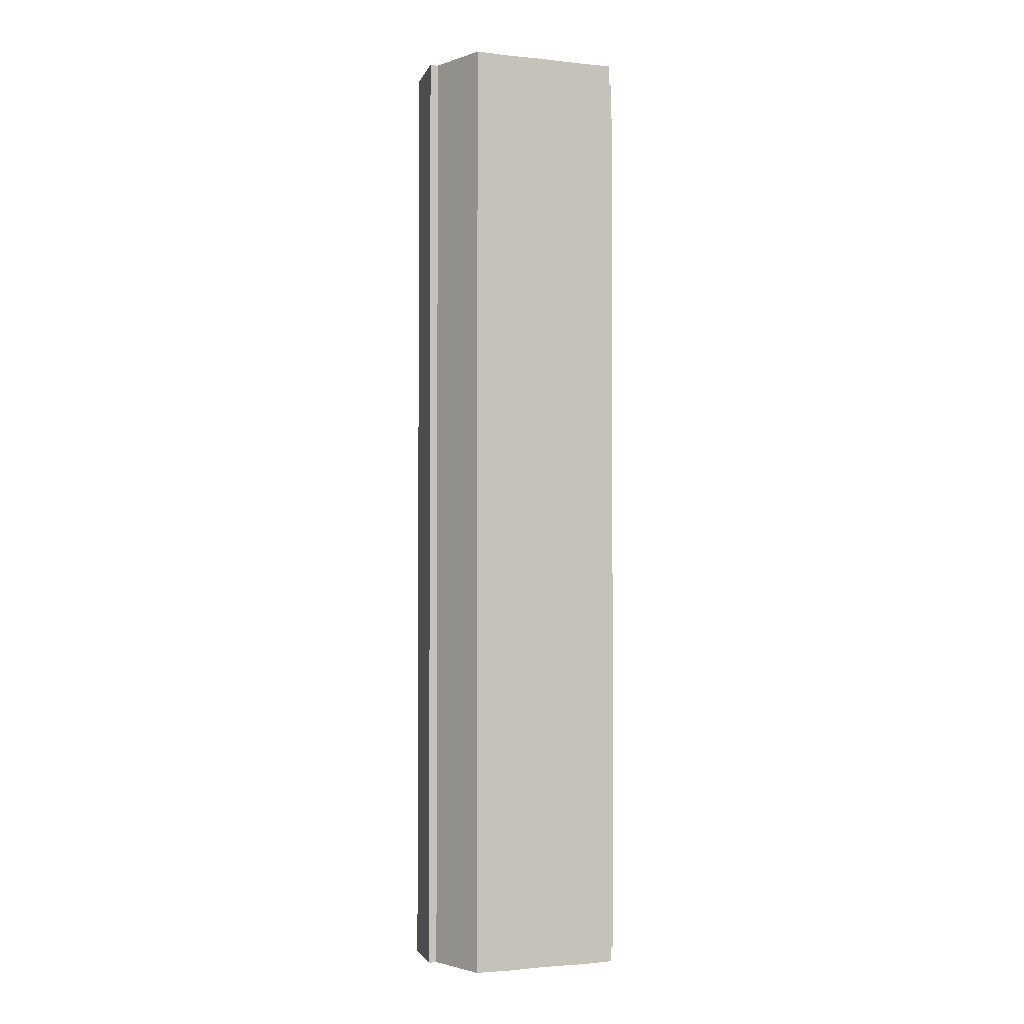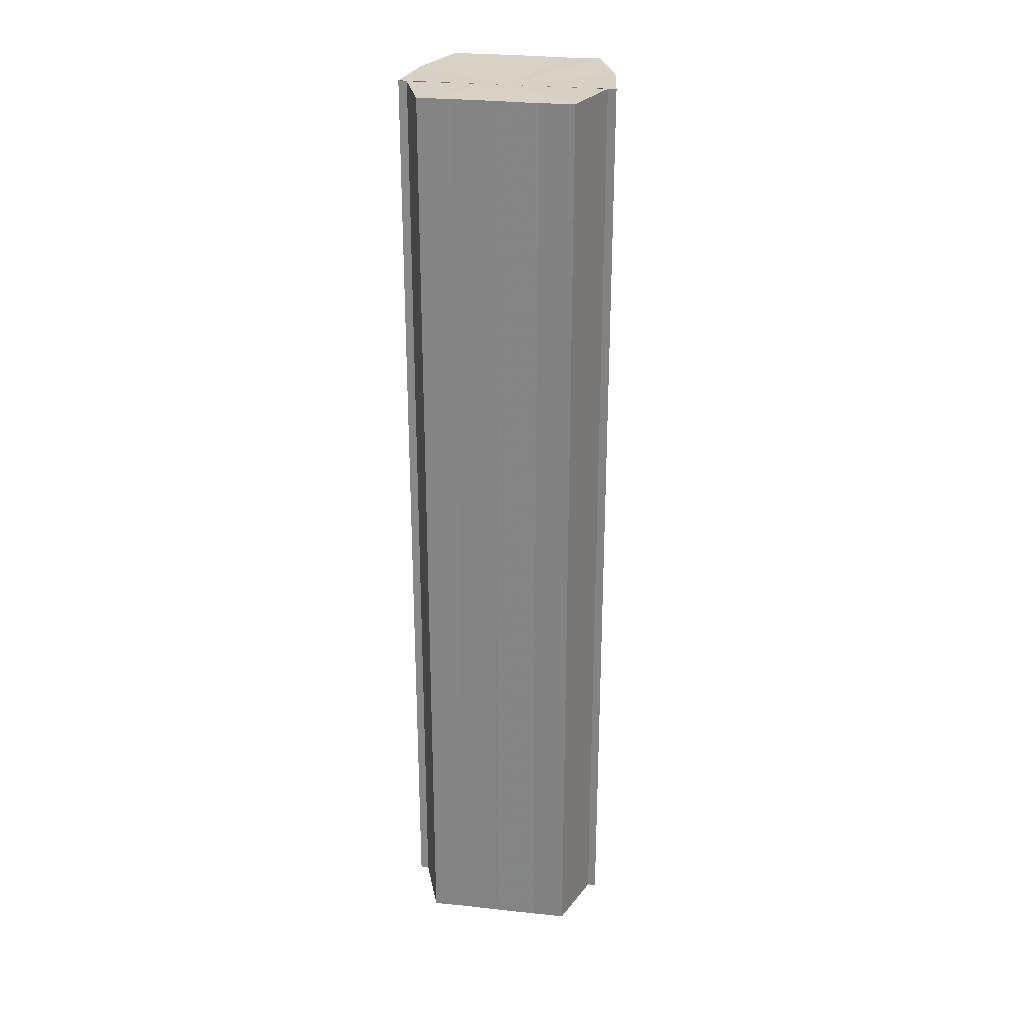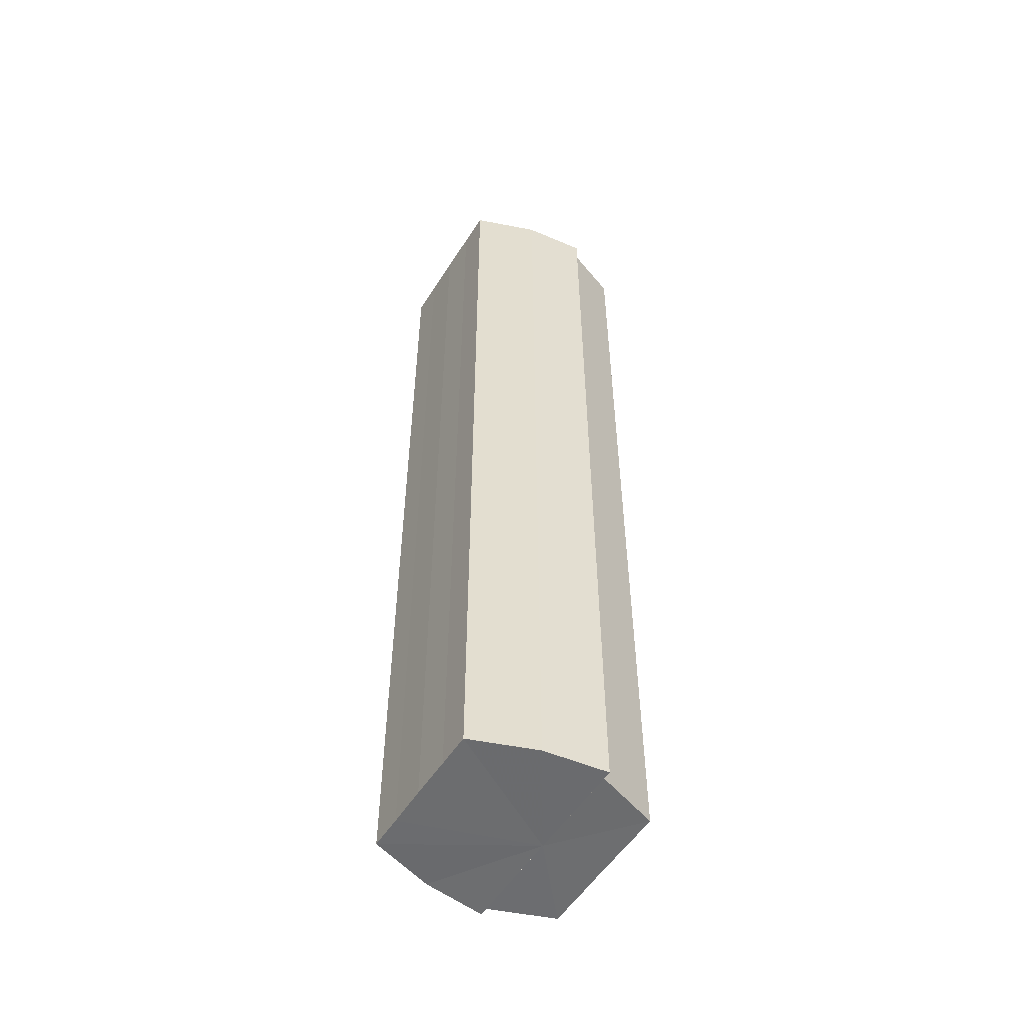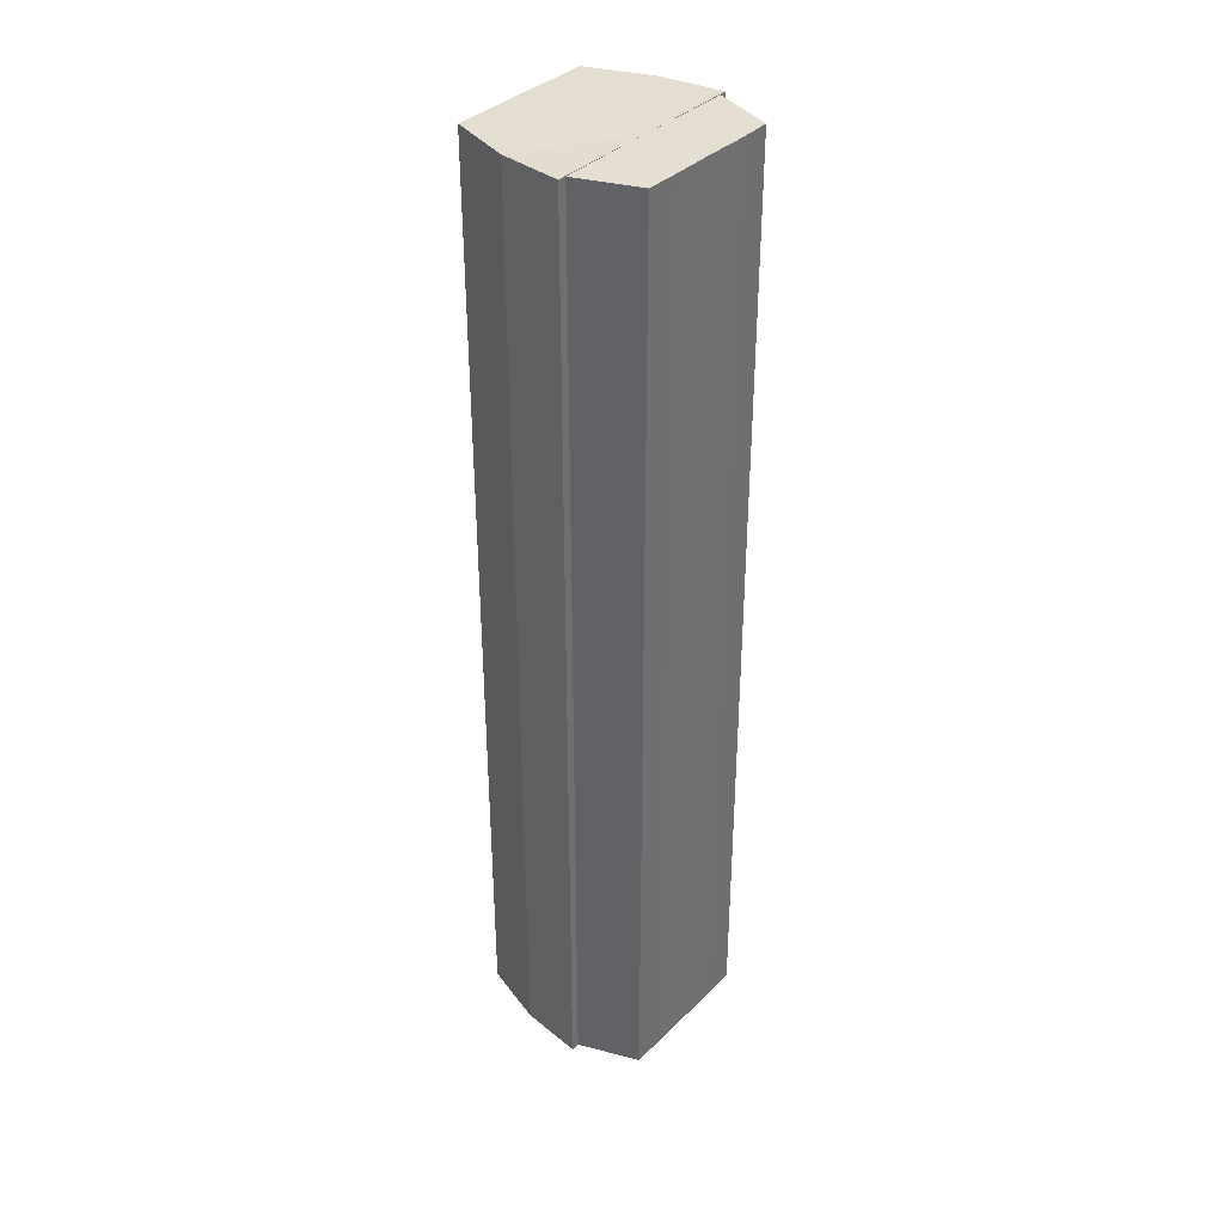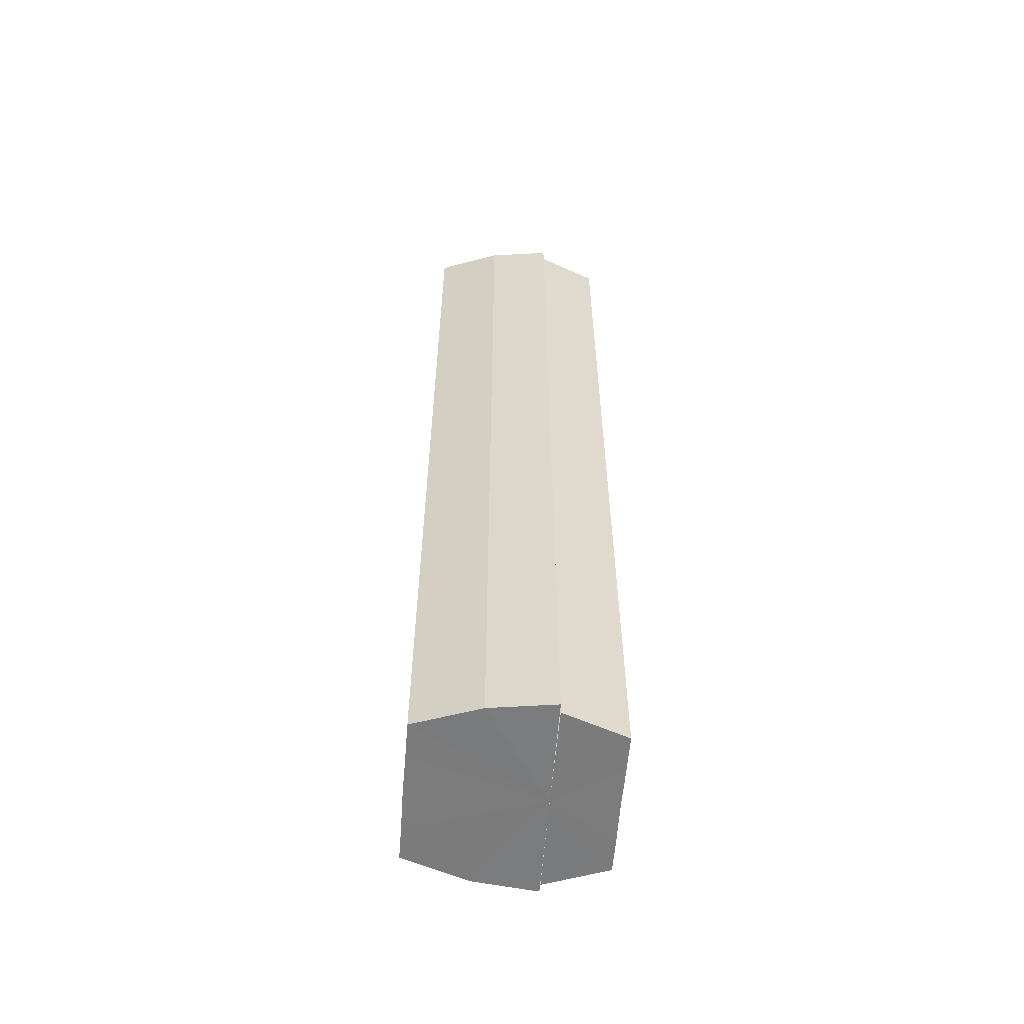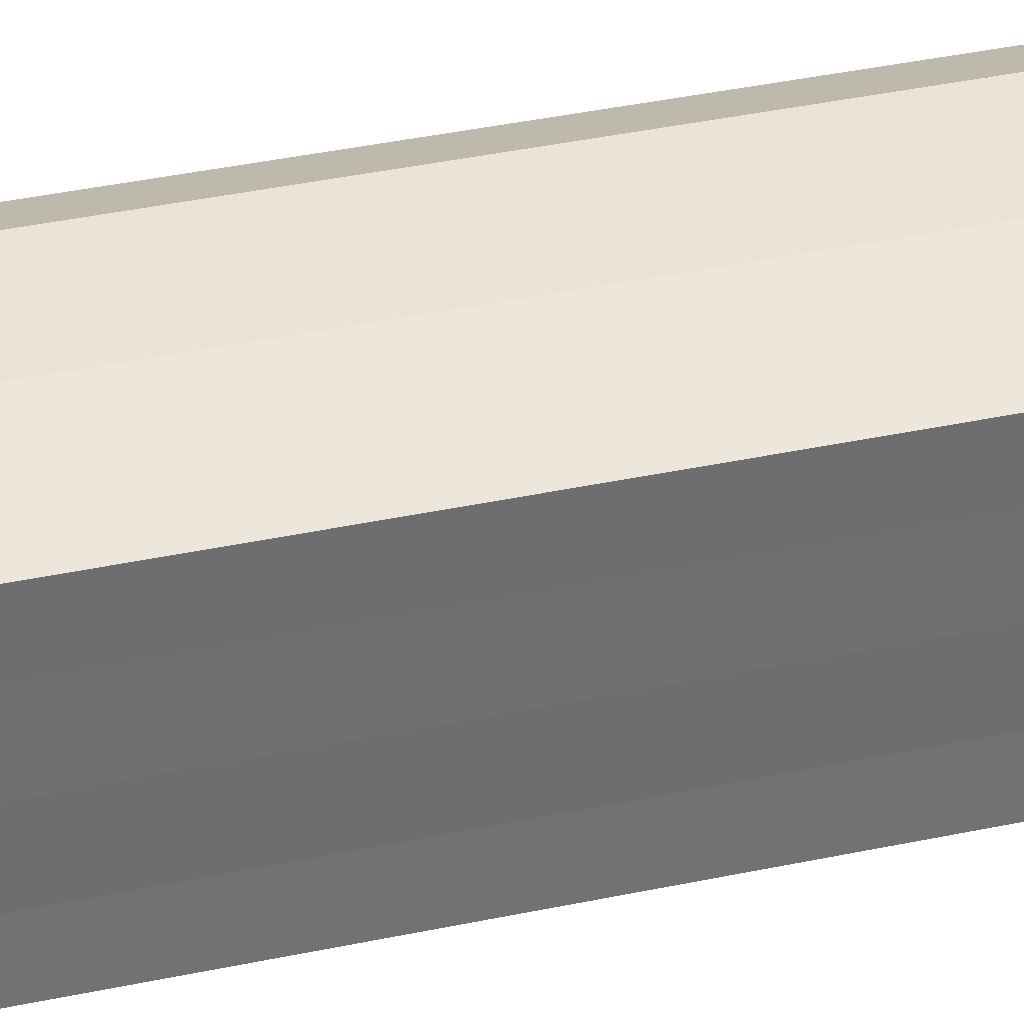
<metadata>
{"format":"obj","ext":"obj","renderer":"f3d","projection":"perspective","resolution":1024,"background":"white","views":[{"elev":-2.2,"azim":68.8,"up":"+Y"},{"elev":27.1,"azim":99.4,"up":"+Y"},{"elev":-53.7,"azim":-31.7,"up":"+Y"},{"elev":36.6,"azim":38.5,"up":"+Y"},{"elev":-58.5,"azim":-4.4,"up":"+Y"},{"elev":35.6,"azim":-106.1,"up":"+Z"}]}
</metadata>
<code>
o 15568
v 2226 1865 14.4
v 2226 1865 14.39
v 2226 1865 14.4
v 2226 1865 14.39
v 2226 1865 14.39
v 2226 1865 14.39
v 2226 1865 14.39
v 2226 1865 14.41
v 2226 1865 14.41
v 2226 1865 14.41
v 2226 1865 14.41
v 2226 1865 14.42
v 2226 1865 14.42
v 2226 1865 14.42
v 2226 1865 14.42
v 2226 1865 14.42
v 2226 1865 14.42
v 2226 1865 14.4
v 2226 1865 14.39
v 2226 1865 14.39
v 2226 1865 14.39
v 2226 1865 14.39
v 2226 1865 14.41
v 2226 1865 14.4
v 2226 1865 14.41
v 2226 1865 14.41
v 2226 1865 14.42
v 2226 1865 14.41
v 2226 1865 14.39
v 2226 1865 14.39
v 2226 1865 14.38
v 2226 1865 14.39
v 2226 1865 14.38
v 2226 1865 14.38
v 2226 1865 14.4
v 2226 1865 14.39
v 2226 1865 14.39
v 2226 1865 14.39
v 2226 1865 14.4
v 2226 1865 14.41
v 2226 1865 14.41
v 2226 1865 14.42
v 2226 1865 14.42
v 2226 1865 14.42
v 2226 1865 14.42
v 2226 1865 14.41
v 2226 1865 14.42
v 2226 1865 14.41
v 2226 1865 14.41
v 2226 1865 14.4
v 2226 1865 14.41
v 2226 1865 14.39
v 2226 1865 14.4
v 2226 1865 14.39
v 2226 1865 14.39
v 2226 1865 14.39
v 2226 1865 14.39
v 2226 1865 14.38
v 2226 1865 14.39
v 2226 1865 14.38
v 2226 1865 14.39
v 2226 1865 14.39
v 2226 1865 14.39
v 2226 1865 14.39
v 2226 1865 14.39
v 2226 1865 14.4
v 2226 1865 14.39
v 2226 1865 14.41
v 2226 1865 14.4
v 2226 1865 14.41
v 2226 1865 14.41
v 2226 1865 14.42
v 2226 1865 14.41
v 2226 1865 14.42
v 2226 1865 14.42
v 2226 1865 14.39
v 2226 1865 14.4
v 2226 1865 14.39
v 2226 1865 14.39
v 2226 1865 14.41
v 2226 1865 14.41
v 2226 1865 14.42
v 2226 1865 14.4
v 2226 1865 14.4
v 2226 1865 14.39
v 2226 1865 14.41
v 2226 1865 14.39
v 2226 1865 14.39
v 2226 1865 14.41
v 2226 1865 14.42
v 2226 1865 14.42
v 2226 1865 14.42
v 2226 1865 14.41
v 2226 1865 14.41
v 2226 1865 14.4
v 2226 1865 14.39
v 2226 1865 14.39
v 2226 1865 14.39
f 1 2 3
f 2 4 5
f 4 6 7
f 8 1 9
f 10 8 11
f 12 10 13
f 14 15 13
f 16 15 17
f 18 19 20
f 20 21 22
f 23 24 18
f 25 26 23
f 27 28 25
f 22 29 30
f 29 31 32
f 32 33 34
f 35 36 33
f 35 37 36
f 35 38 37
f 35 39 38
f 35 40 39
f 35 41 40
f 35 42 41
f 35 43 42
f 44 43 45
f 46 47 44
f 48 49 46
f 50 51 48
f 52 53 50
f 54 55 52
f 56 57 54
f 58 59 56
f 60 61 58
f 61 62 63
f 62 64 65
f 64 66 67
f 66 68 69
f 68 70 71
f 70 72 73
f 72 74 75
f 35 76 77
f 35 78 76
f 35 79 78
f 35 77 80
f 35 80 81
f 35 81 82
f 83 84 85
f 83 86 84
f 83 85 87
f 83 87 88
f 83 89 86
f 83 90 89
f 83 91 92
f 83 93 91
f 83 94 93
f 83 95 94
f 83 96 95
f 83 97 96
f 83 98 97
f 83 34 98

</code>
